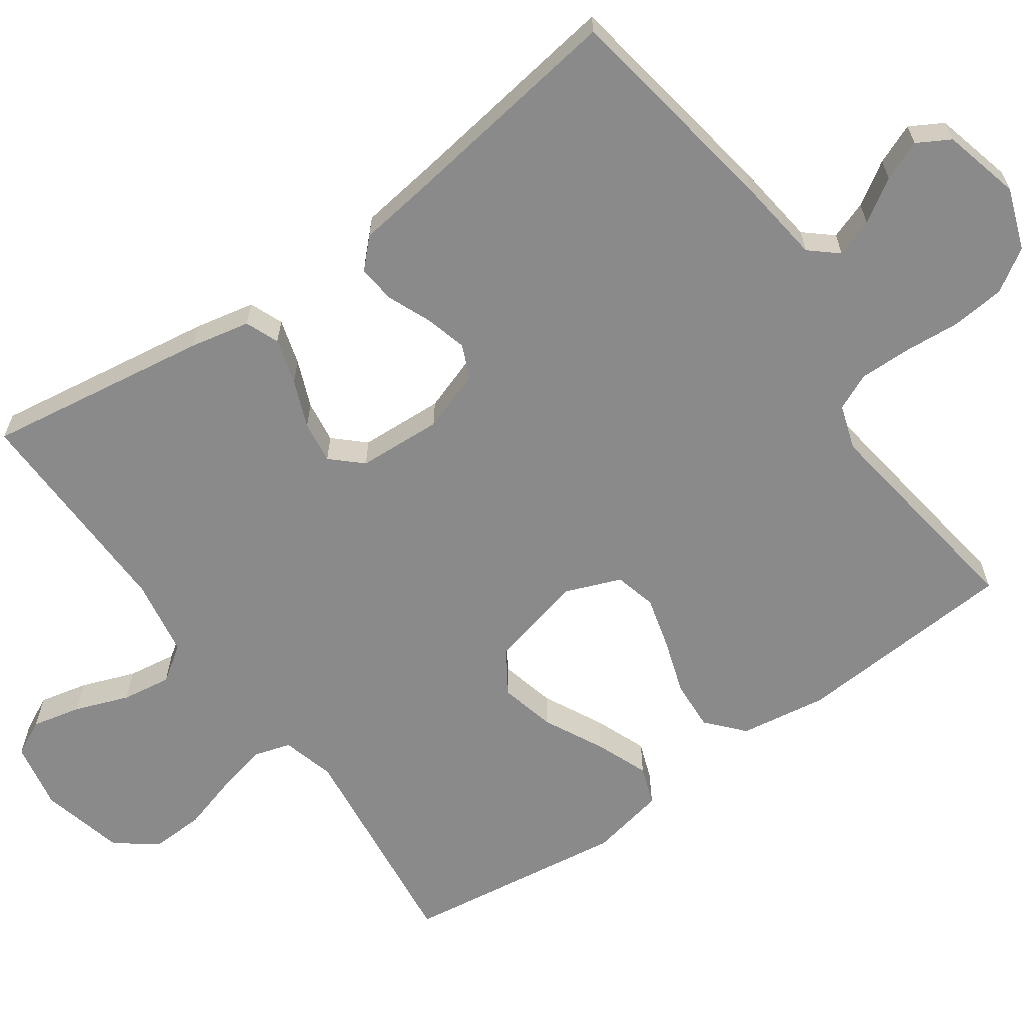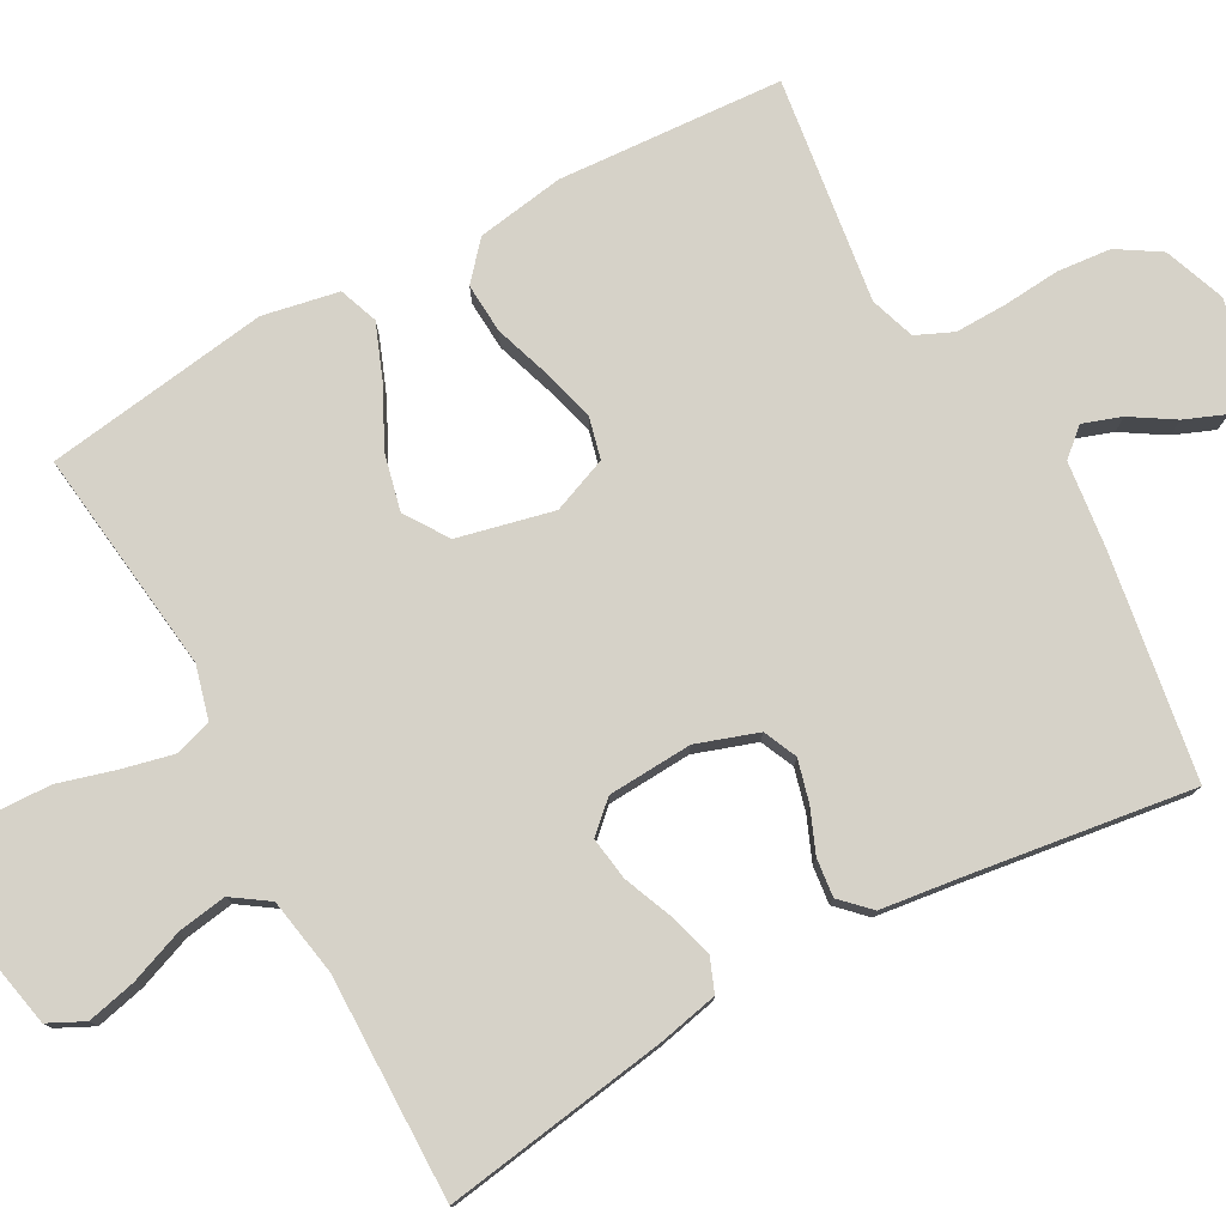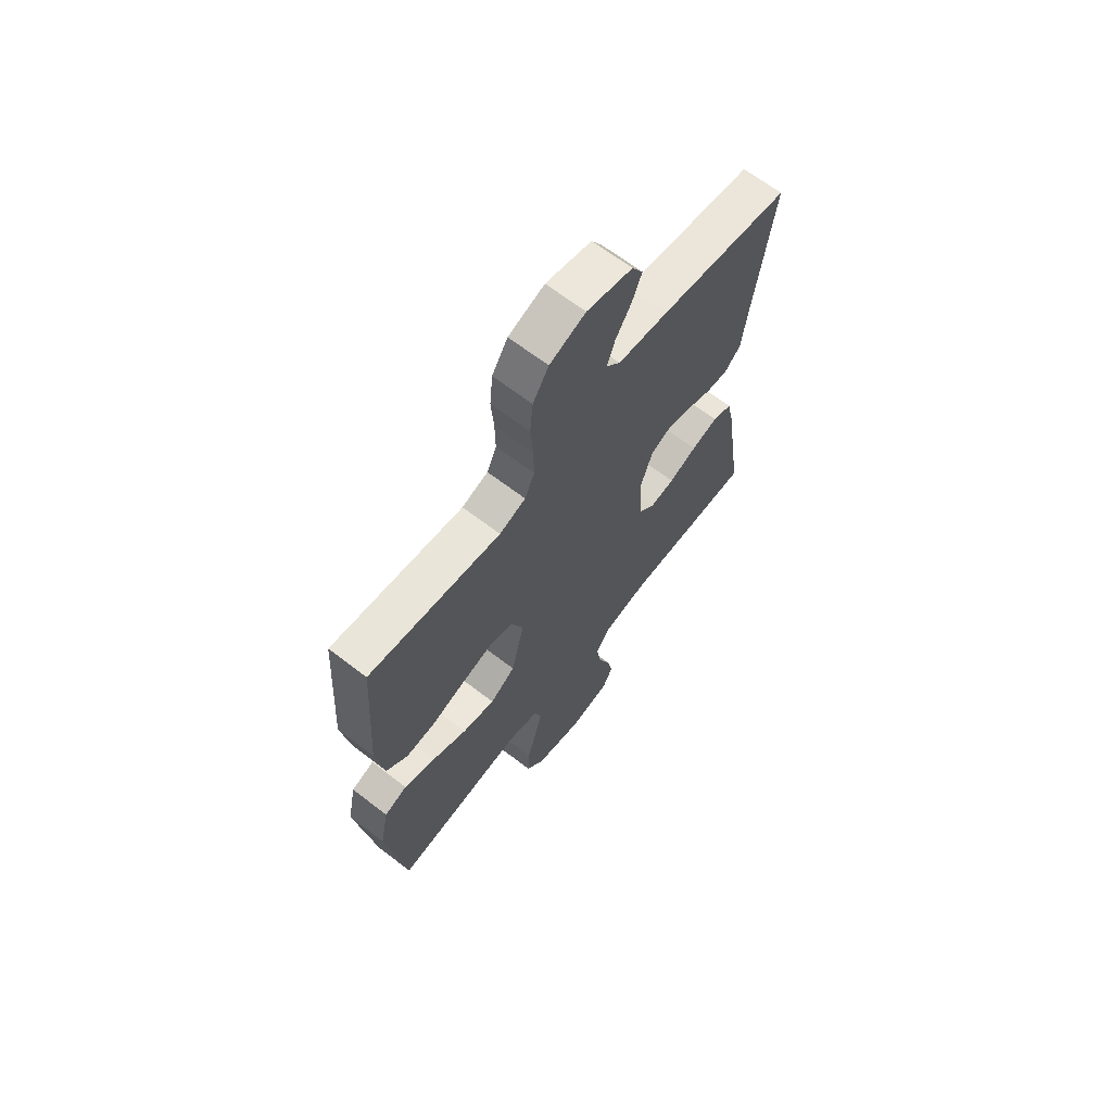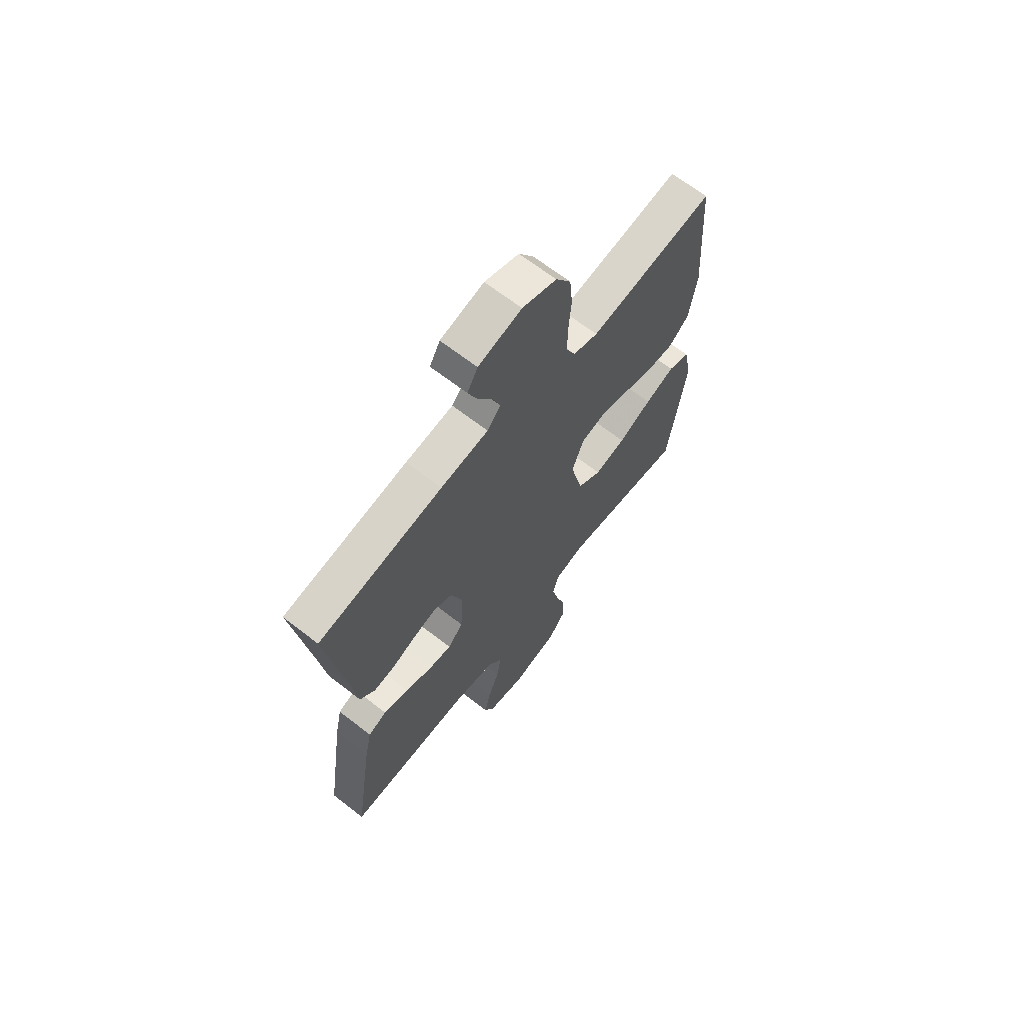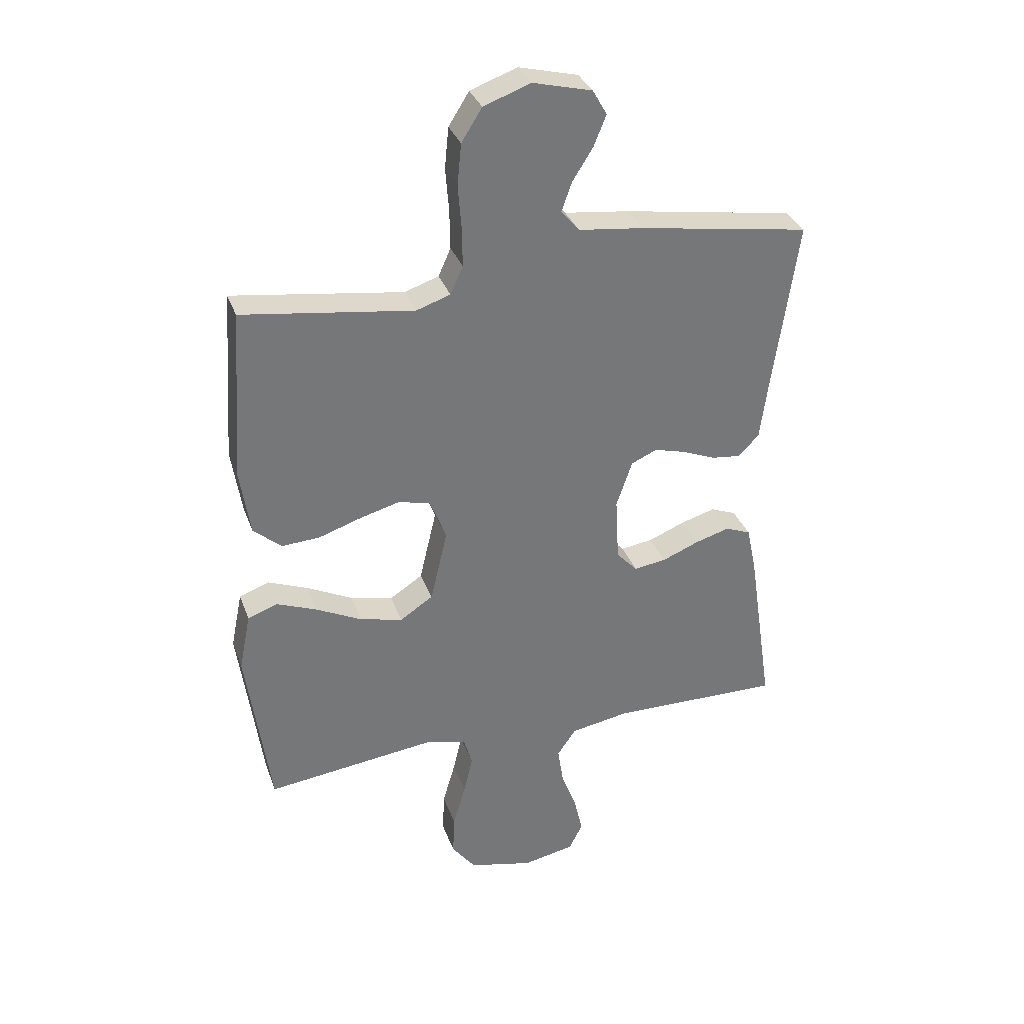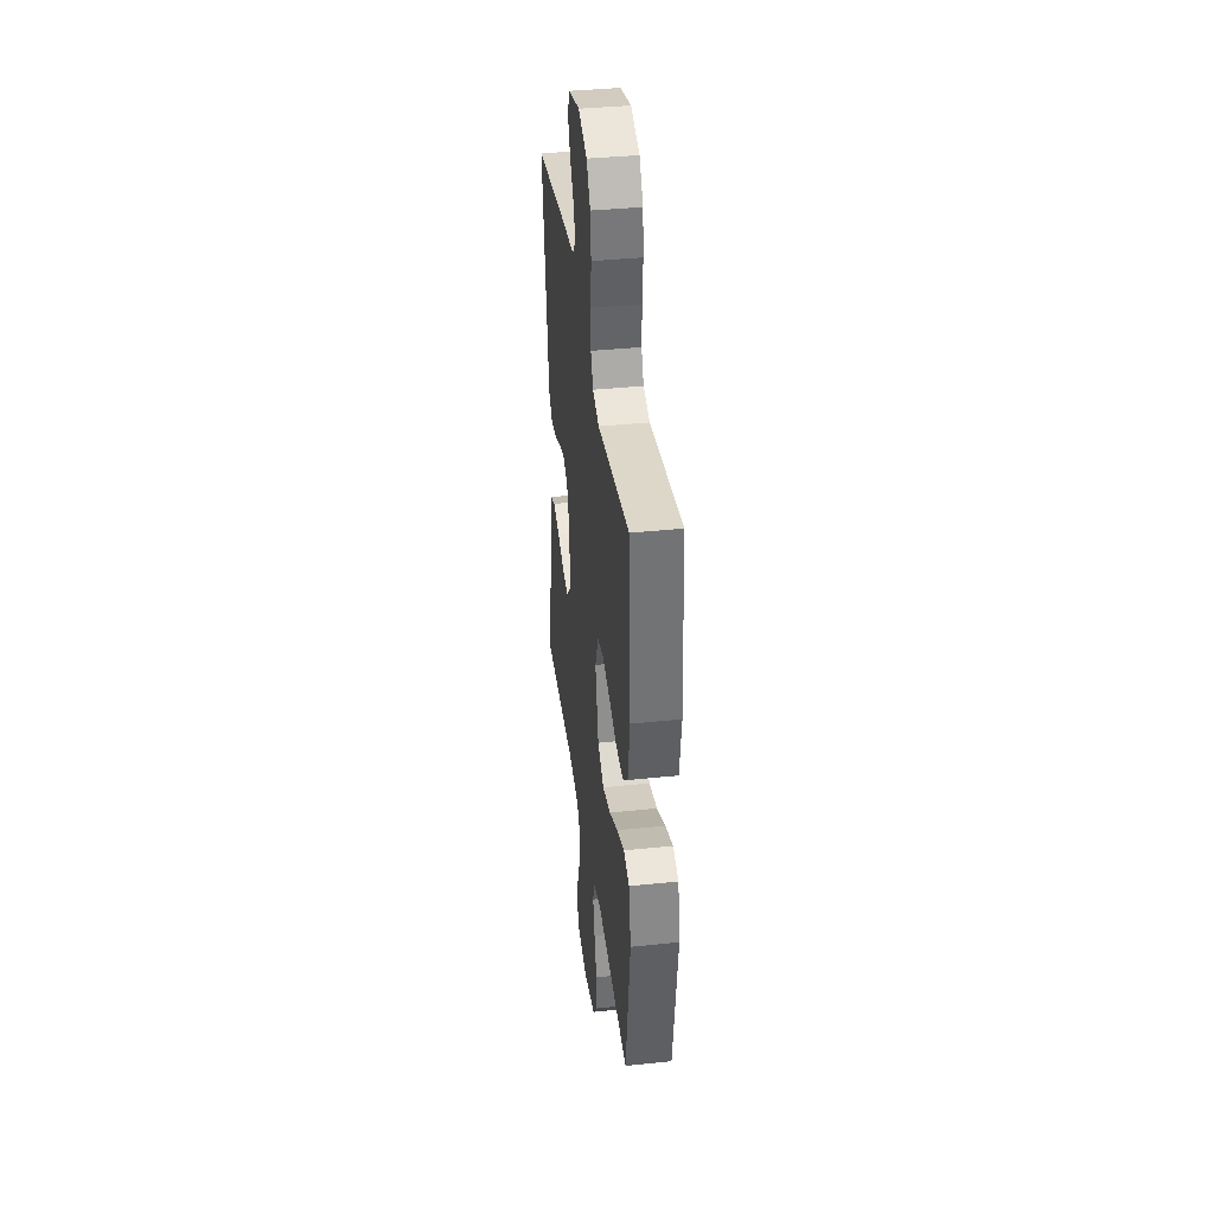
<metadata>
{"format":"obj","ext":"obj","renderer":"f3d","projection":"perspective","resolution":1024,"background":"white","views":[{"elev":-63.6,"azim":-54.6,"up":"+Y"},{"elev":77.9,"azim":-118.9,"up":"+Y"},{"elev":66.6,"azim":127.6,"up":"+Z"},{"elev":66.7,"azim":-52.0,"up":"+Z"},{"elev":33.3,"azim":161.7,"up":"+Z"},{"elev":38.5,"azim":82.5,"up":"+Z"}]}
</metadata>
<code>
v -0.5 0.07 -0.5
v -0.455 0.07 -0.2
v -0.438 0.07 -0.119
v -0.393 0.07 -0.101
v -0.332 0.07 -0.119
v -0.268 0.07 -0.145
v -0.211 0.07 -0.153
v -0.174 0.07 -0.113
v -0.168 0.07 0
v -0.196 0.07 0.082
v -0.241 0.07 0.102
v -0.297 0.07 0.087
v -0.355 0.07 0.063
v -0.406 0.07 0.057
v -0.443 0.07 0.094
v -0.457 0.07 0.2
v -0.5 0.07 0.5
v -0.2 0.07 0.548
v -0.085 0.07 0.562
v -0.053 0.07 0.599
v -0.071 0.07 0.65
v -0.107 0.07 0.707
v -0.129 0.07 0.761
v -0.104 0.07 0.805
v 0 0.07 0.831
v 0.082 0.07 0.801
v 0.118 0.07 0.744
v 0.125 0.07 0.672
v 0.119 0.07 0.596
v 0.118 0.07 0.527
v 0.14 0.07 0.478
v 0.2 0.07 0.458
v 0.5 0.07 0.5
v 0.52 0.07 0.2
v 0.502 0.07 0.083
v 0.453 0.07 0.04
v 0.386 0.07 0.044
v 0.311 0.07 0.069
v 0.241 0.07 0.088
v 0.185 0.07 0.074
v 0.156 0.07 0
v 0.186 0.07 -0.128
v 0.244 0.07 -0.166
v 0.319 0.07 -0.148
v 0.399 0.07 -0.108
v 0.47 0.07 -0.08
v 0.522 0.07 -0.099
v 0.542 0.07 -0.2
v 0.5 0.07 -0.5
v 0.2 0.07 -0.464
v 0.129 0.07 -0.483
v 0.114 0.07 -0.533
v 0.13 0.07 -0.601
v 0.152 0.07 -0.677
v 0.155 0.07 -0.749
v 0.113 0.07 -0.804
v 0 0.07 -0.831
v -0.091 0.07 -0.813
v -0.115 0.07 -0.765
v -0.1 0.07 -0.699
v -0.073 0.07 -0.627
v -0.063 0.07 -0.561
v -0.096 0.07 -0.513
v -0.2 0.07 -0.495
v -0.5 0 -0.5
v -0.455 0 -0.2
v -0.438 0 -0.119
v -0.393 0 -0.101
v -0.332 0 -0.119
v -0.268 0 -0.145
v -0.211 0 -0.153
v -0.174 0 -0.113
v -0.168 0 0
v -0.196 0 0.082
v -0.241 0 0.102
v -0.297 0 0.087
v -0.355 0 0.063
v -0.406 0 0.057
v -0.443 0 0.094
v -0.457 0 0.2
v -0.5 0 0.5
v -0.2 0 0.548
v -0.085 0 0.562
v -0.053 0 0.599
v -0.071 0 0.65
v -0.107 0 0.707
v -0.129 0 0.761
v -0.104 0 0.805
v 0 0 0.831
v 0.082 0 0.801
v 0.118 0 0.744
v 0.125 0 0.672
v 0.119 0 0.596
v 0.118 0 0.527
v 0.14 0 0.478
v 0.2 0 0.458
v 0.5 0 0.5
v 0.52 0 0.2
v 0.502 0 0.083
v 0.453 0 0.04
v 0.386 0 0.044
v 0.311 0 0.069
v 0.241 0 0.088
v 0.185 0 0.074
v 0.156 0 0
v 0.186 0 -0.128
v 0.244 0 -0.166
v 0.319 0 -0.148
v 0.399 0 -0.108
v 0.47 0 -0.08
v 0.522 0 -0.099
v 0.542 0 -0.2
v 0.5 0 -0.5
v 0.2 0 -0.464
v 0.129 0 -0.483
v 0.114 0 -0.533
v 0.13 0 -0.601
v 0.152 0 -0.677
v 0.155 0 -0.749
v 0.113 0 -0.804
v 0 0 -0.831
v -0.091 0 -0.813
v -0.115 0 -0.765
v -0.1 0 -0.699
v -0.073 0 -0.627
v -0.063 0 -0.561
v -0.096 0 -0.513
v -0.2 0 -0.495
f 59 60 61
f 58 59 61
f 57 58 61
f 56 57 61
f 55 56 61
f 54 55 61
f 53 54 61
f 52 53 61 62
f 51 52 62 63
f 48 49 50
f 47 48 50
f 46 47 50
f 45 46 50
f 44 45 50
f 51 63 64
f 50 51 64
f 44 50 64
f 43 44 64
f 36 37 38
f 35 36 38
f 34 35 38
f 33 34 38
f 32 33 38
f 31 32 38 39
f 30 31 39 40
f 27 28 29
f 26 27 29
f 25 26 29
f 24 25 29
f 23 24 29
f 22 23 29
f 21 22 29
f 20 21 29 30
f 30 40 41
f 20 30 41
f 19 20 41
f 18 19 41
f 17 18 41
f 16 17 41
f 14 15 16
f 13 14 16
f 12 13 16
f 4 5 6
f 3 4 6
f 2 3 6
f 1 2 6
f 64 1 6
f 64 6 7
f 64 7 8
f 43 64 8
f 42 43 8
f 41 42 8 9
f 11 12 16
f 10 11 16 41
f 9 10 41
f 125 124 123
f 125 123 122
f 125 122 121
f 125 121 120
f 125 120 119
f 125 119 118
f 125 118 117
f 126 125 117 116
f 127 126 116 115
f 114 113 112
f 114 112 111
f 114 111 110
f 114 110 109
f 114 109 108
f 128 127 115
f 128 115 114
f 128 114 108
f 128 108 107
f 102 101 100
f 102 100 99
f 102 99 98
f 102 98 97
f 102 97 96
f 103 102 96 95
f 104 103 95 94
f 93 92 91
f 93 91 90
f 93 90 89
f 93 89 88
f 93 88 87
f 93 87 86
f 93 86 85
f 94 93 85 84
f 105 104 94
f 105 94 84
f 105 84 83
f 105 83 82
f 105 82 81
f 105 81 80
f 80 79 78
f 80 78 77
f 80 77 76
f 70 69 68
f 70 68 67
f 70 67 66
f 70 66 65
f 70 65 128
f 71 70 128
f 72 71 128
f 72 128 107
f 72 107 106
f 73 72 106 105
f 80 76 75
f 105 80 75 74
f 105 74 73
f 1 65 66 2
f 2 66 67 3
f 3 67 68 4
f 4 68 69 5
f 5 69 70 6
f 6 70 71 7
f 7 71 72 8
f 8 72 73 9
f 9 73 74 10
f 10 74 75 11
f 11 75 76 12
f 12 76 77 13
f 13 77 78 14
f 14 78 79 15
f 15 79 80 16
f 16 80 81 17
f 17 81 82 18
f 18 82 83 19
f 19 83 84 20
f 20 84 85 21
f 21 85 86 22
f 22 86 87 23
f 23 87 88 24
f 24 88 89 25
f 25 89 90 26
f 26 90 91 27
f 27 91 92 28
f 28 92 93 29
f 29 93 94 30
f 30 94 95 31
f 31 95 96 32
f 32 96 97 33
f 33 97 98 34
f 34 98 99 35
f 35 99 100 36
f 36 100 101 37
f 37 101 102 38
f 38 102 103 39
f 39 103 104 40
f 40 104 105 41
f 41 105 106 42
f 42 106 107 43
f 43 107 108 44
f 44 108 109 45
f 45 109 110 46
f 46 110 111 47
f 47 111 112 48
f 48 112 113 49
f 49 113 114 50
f 50 114 115 51
f 51 115 116 52
f 52 116 117 53
f 53 117 118 54
f 54 118 119 55
f 55 119 120 56
f 56 120 121 57
f 57 121 122 58
f 58 122 123 59
f 59 123 124 60
f 60 124 125 61
f 61 125 126 62
f 62 126 127 63
f 63 127 128 64
f 64 128 65 1

</code>
